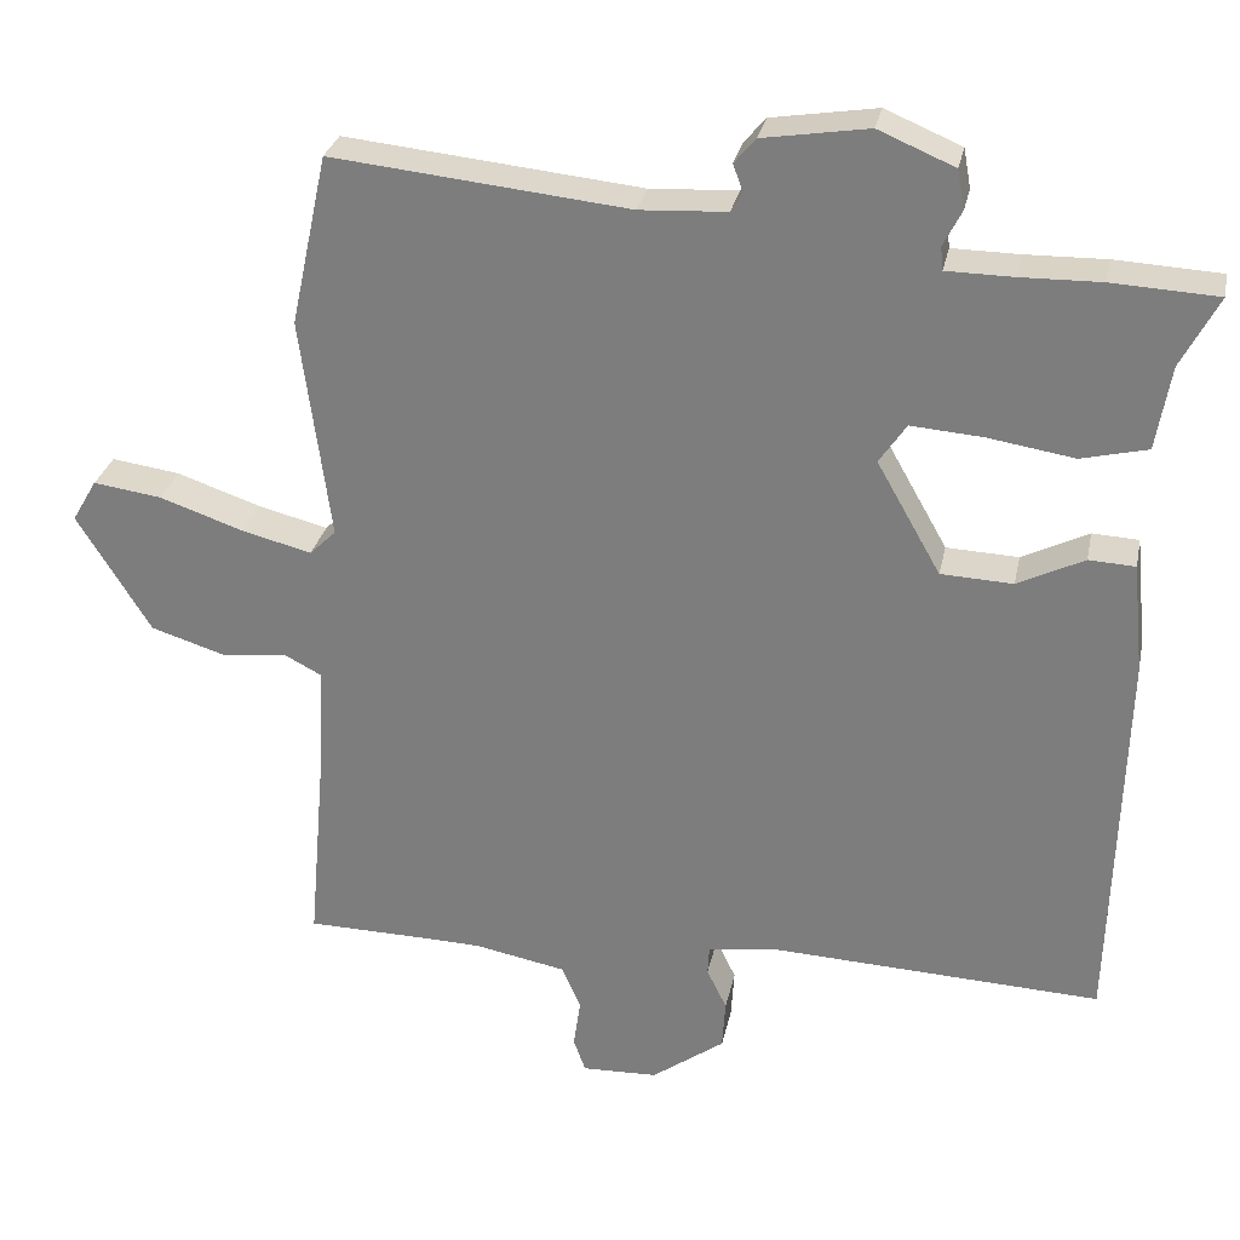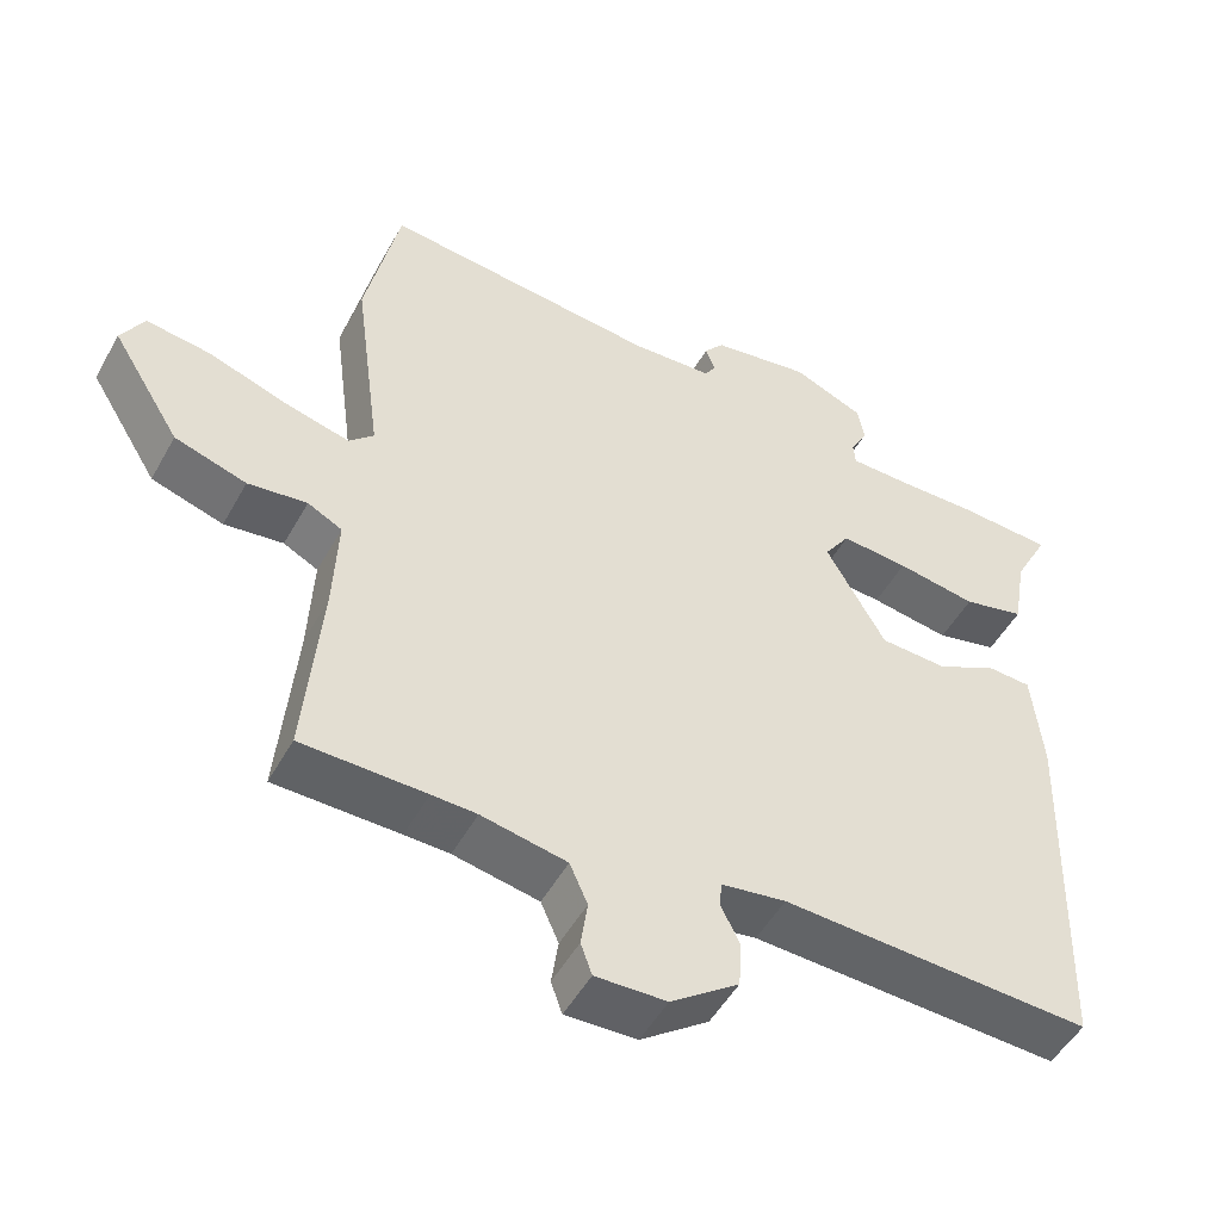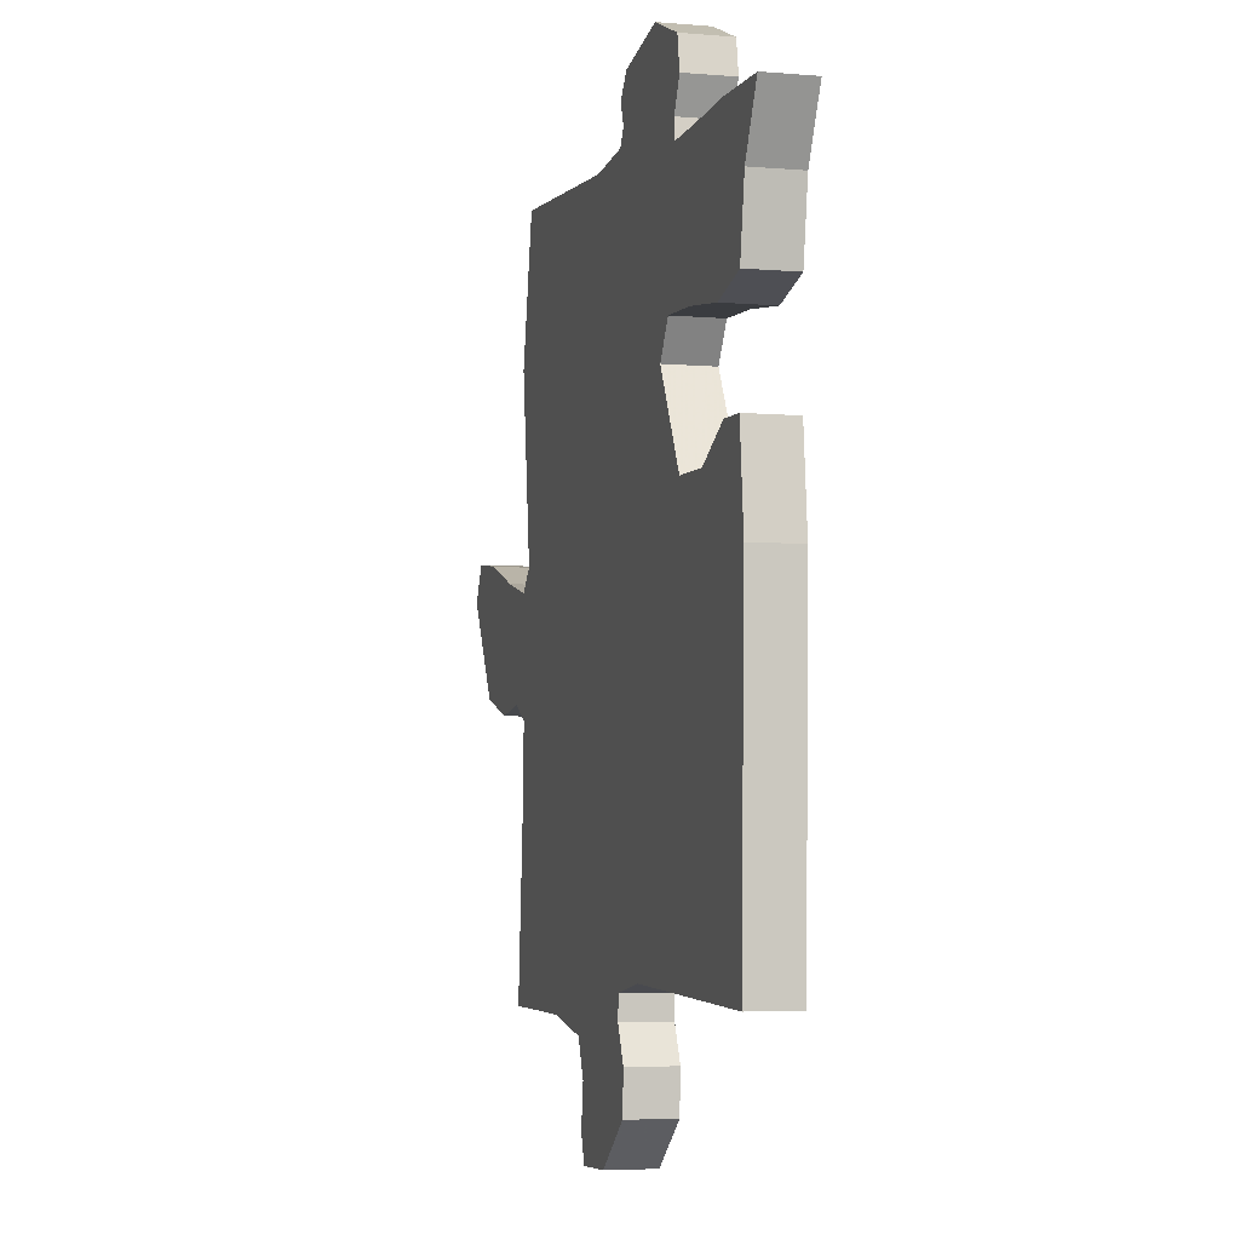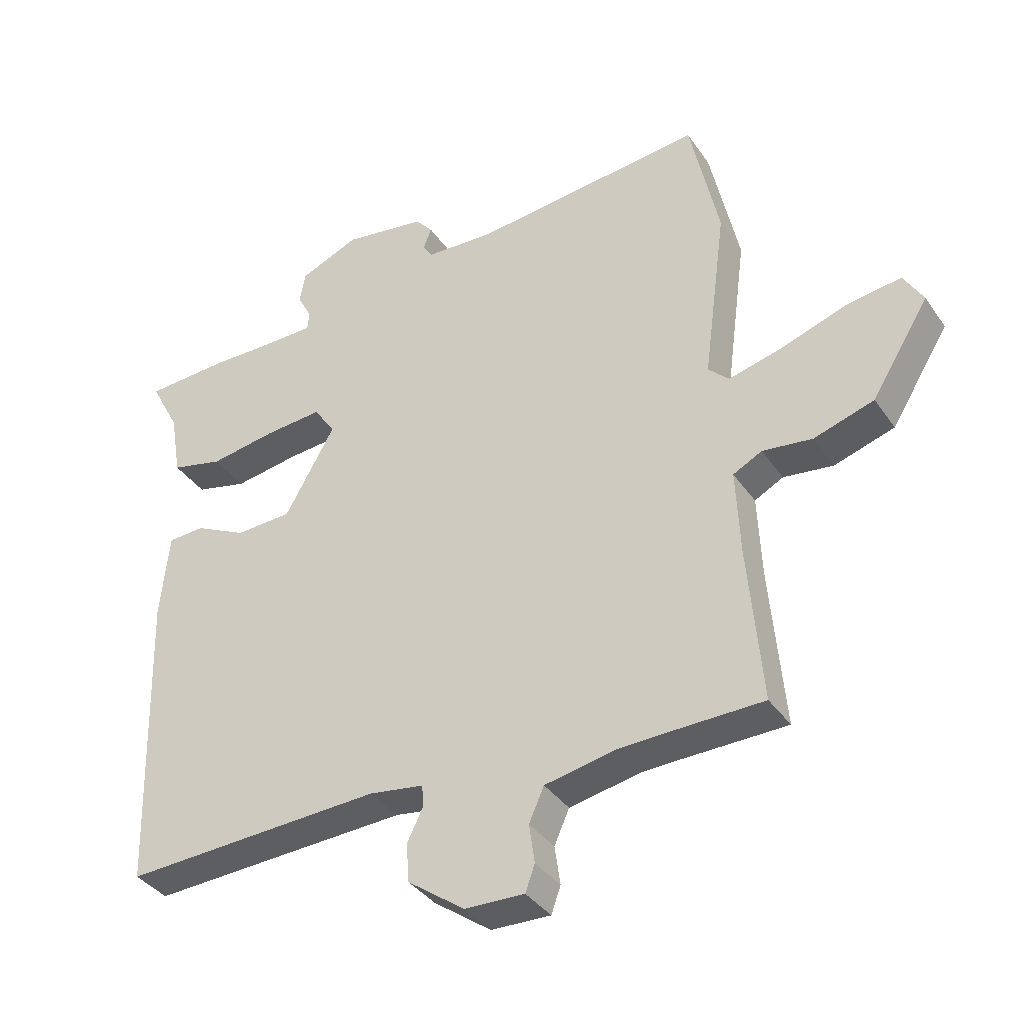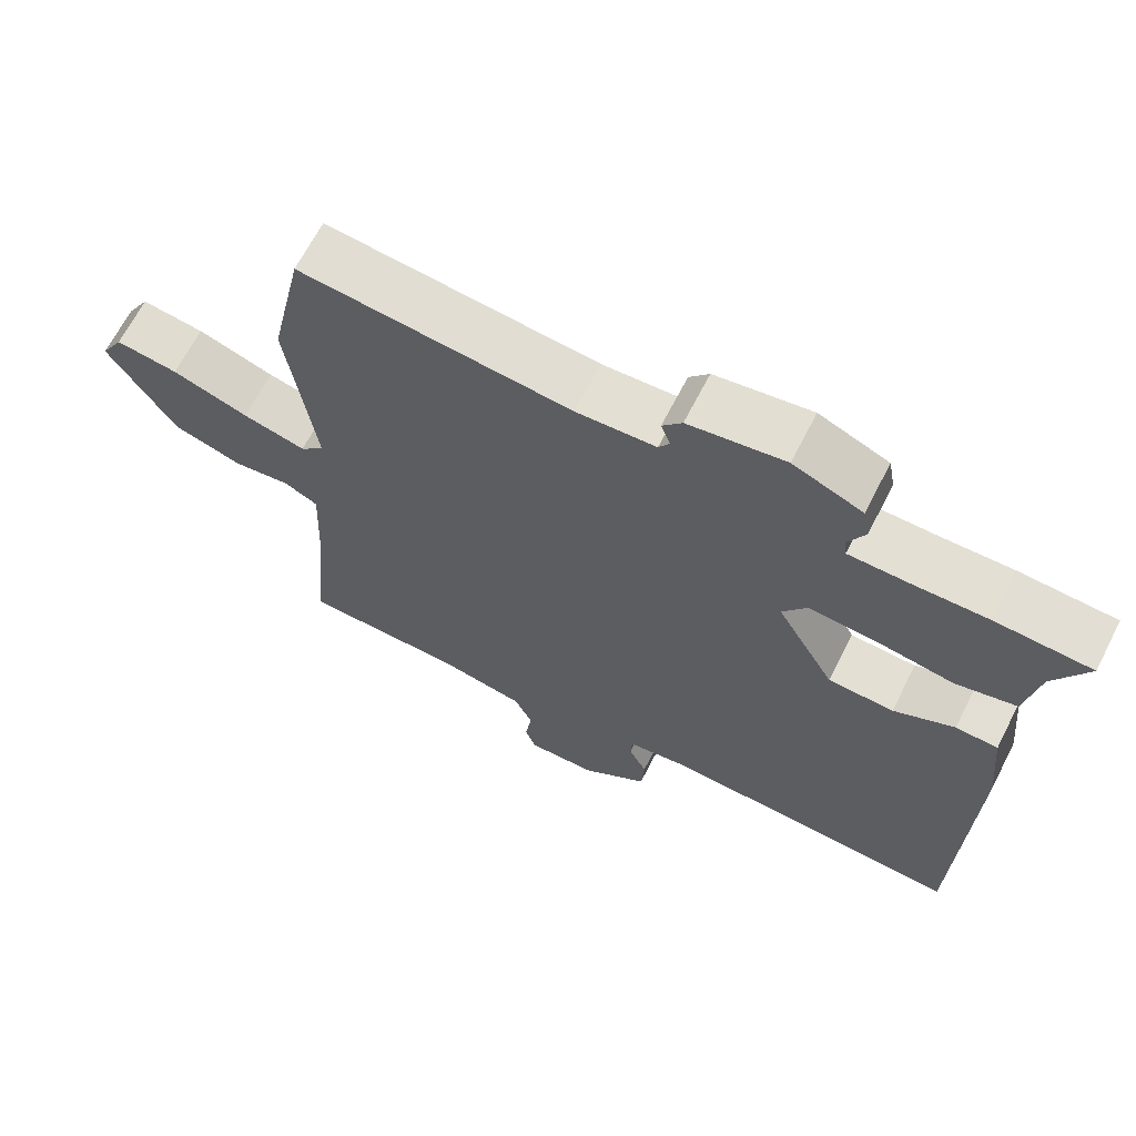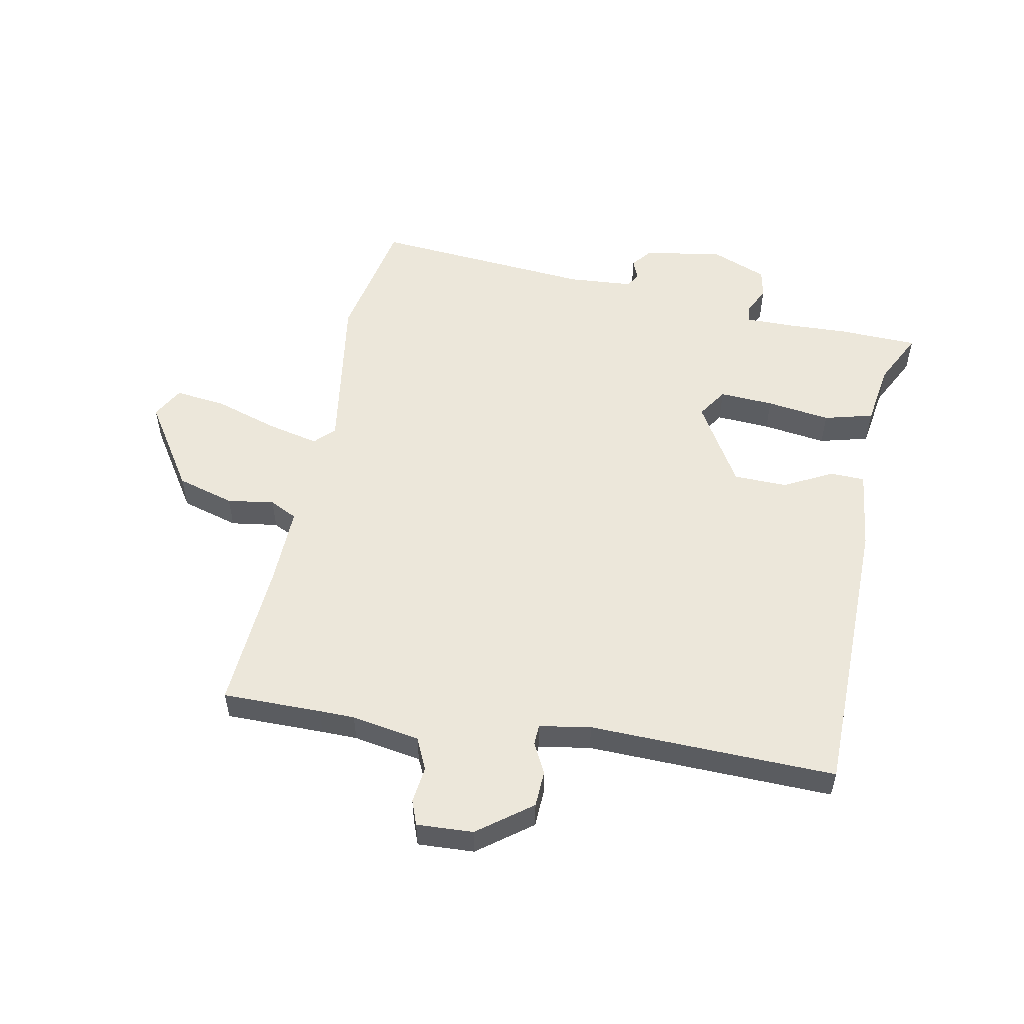
<metadata>
{"format":"obj","ext":"obj","renderer":"f3d","projection":"perspective","resolution":1024,"background":"white","views":[{"elev":28.8,"azim":-168.5,"up":"+Z"},{"elev":-50.1,"azim":151.8,"up":"+Z"},{"elev":-5.5,"azim":-104.7,"up":"+Z"},{"elev":-37.1,"azim":30.4,"up":"+Z"},{"elev":66.5,"azim":-152.9,"up":"+Z"},{"elev":53.8,"azim":-170.1,"up":"+Y"}]}
</metadata>
<code>
v -0.491 0.07 -0.473
v -0.505 0.07 0.012
v -0.491 0.07 0.15
v -0.433 0.07 0.153
v -0.35 0.07 0.112
v -0.26 0.07 0.116
v -0.18 0.07 0.257
v -0.214 0.07 0.307
v -0.305 0.07 0.3
v -0.412 0.07 0.283
v -0.495 0.07 0.303
v -0.513 0.07 0.408
v -0.56 0.07 0.497
v -0.428 0.07 0.504
v -0.328 0.07 0.502
v -0.244 0.07 0.503
v -0.241 0.07 0.532
v -0.264 0.07 0.577
v -0.255 0.07 0.626
v -0.16 0.07 0.666
v -0.028 0.07 0.645
v -0.001 0.07 0.613
v -0.014 0.07 0.579
v 0.001 0.07 0.555
v 0.11 0.07 0.549
v 0.481 0.07 0.587
v 0.527 0.07 0.373
v 0.49 0.07 0.095
v 0.523 0.07 0.063
v 0.61 0.07 0.085
v 0.715 0.07 0.121
v 0.801 0.07 0.133
v 0.832 0.07 0.08
v 0.74 0.07 -0.068
v 0.644 0.07 -0.098
v 0.565 0.07 -0.088
v 0.519 0.07 -0.112
v 0.525 0.07 -0.247
v 0.547 0.07 -0.499
v 0.381 0.07 -0.502
v 0.321 0.07 -0.504
v 0.207 0.07 -0.526
v 0.183 0.07 -0.58
v 0.192 0.07 -0.642
v 0.177 0.07 -0.684
v 0.082 0.07 -0.681
v -0.009 0.07 -0.615
v -0.013 0.07 -0.553
v 0.012 0.07 -0.502
v 0.01 0.07 -0.467
v -0.077 0.07 -0.454
v -0.491 0 -0.473
v -0.505 0 0.012
v -0.491 0 0.15
v -0.433 0 0.153
v -0.35 0 0.112
v -0.26 0 0.116
v -0.18 0 0.257
v -0.214 0 0.307
v -0.305 0 0.3
v -0.412 0 0.283
v -0.495 0 0.303
v -0.513 0 0.408
v -0.56 0 0.497
v -0.428 0 0.504
v -0.328 0 0.502
v -0.244 0 0.503
v -0.241 0 0.532
v -0.264 0 0.577
v -0.255 0 0.626
v -0.16 0 0.666
v -0.028 0 0.645
v -0.001 0 0.613
v -0.014 0 0.579
v 0.001 0 0.555
v 0.11 0 0.549
v 0.481 0 0.587
v 0.527 0 0.373
v 0.49 0 0.095
v 0.523 0 0.063
v 0.61 0 0.085
v 0.715 0 0.121
v 0.801 0 0.133
v 0.832 0 0.08
v 0.74 0 -0.068
v 0.644 0 -0.098
v 0.565 0 -0.088
v 0.519 0 -0.112
v 0.525 0 -0.247
v 0.547 0 -0.499
v 0.381 0 -0.502
v 0.321 0 -0.504
v 0.207 0 -0.526
v 0.183 0 -0.58
v 0.192 0 -0.642
v 0.177 0 -0.684
v 0.082 0 -0.681
v -0.009 0 -0.615
v -0.013 0 -0.553
v 0.012 0 -0.502
v 0.01 0 -0.467
v -0.077 0 -0.454
f 46 47 48 49
f 46 49 50
f 43 44 45 46
f 42 43 46 50
f 41 42 50
f 40 41 50 51
f 38 39 40 51
f 33 34 35 36
f 33 36 37
f 30 31 32 33
f 29 30 33 37
f 28 29 37
f 25 26 27 28
f 24 25 28 37
f 20 21 22 23
f 20 23 24
f 17 18 19 20
f 16 17 20 24
f 12 13 14 15
f 12 15 16
f 9 10 11 12
f 8 9 12 16
f 7 8 16 24
f 2 3 4 5
f 2 5 6
f 1 2 6
f 24 37 38 51
f 7 24 51
f 1 6 7 51
f 100 99 98 97
f 101 100 97
f 97 96 95 94
f 101 97 94 93
f 101 93 92
f 102 101 92 91
f 102 91 90 89
f 87 86 85 84
f 88 87 84
f 84 83 82 81
f 88 84 81 80
f 88 80 79
f 79 78 77 76
f 88 79 76 75
f 74 73 72 71
f 75 74 71
f 71 70 69 68
f 75 71 68 67
f 66 65 64 63
f 67 66 63
f 63 62 61 60
f 67 63 60 59
f 75 67 59 58
f 56 55 54 53
f 57 56 53
f 57 53 52
f 102 89 88 75
f 102 75 58
f 102 58 57 52
f 1 52 53 2
f 2 53 54 3
f 3 54 55 4
f 4 55 56 5
f 5 56 57 6
f 6 57 58 7
f 7 58 59 8
f 8 59 60 9
f 9 60 61 10
f 10 61 62 11
f 11 62 63 12
f 12 63 64 13
f 13 64 65 14
f 14 65 66 15
f 15 66 67 16
f 16 67 68 17
f 17 68 69 18
f 18 69 70 19
f 19 70 71 20
f 20 71 72 21
f 21 72 73 22
f 22 73 74 23
f 23 74 75 24
f 24 75 76 25
f 25 76 77 26
f 26 77 78 27
f 27 78 79 28
f 28 79 80 29
f 29 80 81 30
f 30 81 82 31
f 31 82 83 32
f 32 83 84 33
f 33 84 85 34
f 34 85 86 35
f 35 86 87 36
f 36 87 88 37
f 37 88 89 38
f 38 89 90 39
f 39 90 91 40
f 40 91 92 41
f 41 92 93 42
f 42 93 94 43
f 43 94 95 44
f 44 95 96 45
f 45 96 97 46
f 46 97 98 47
f 47 98 99 48
f 48 99 100 49
f 49 100 101 50
f 50 101 102 51
f 51 102 52 1

</code>
